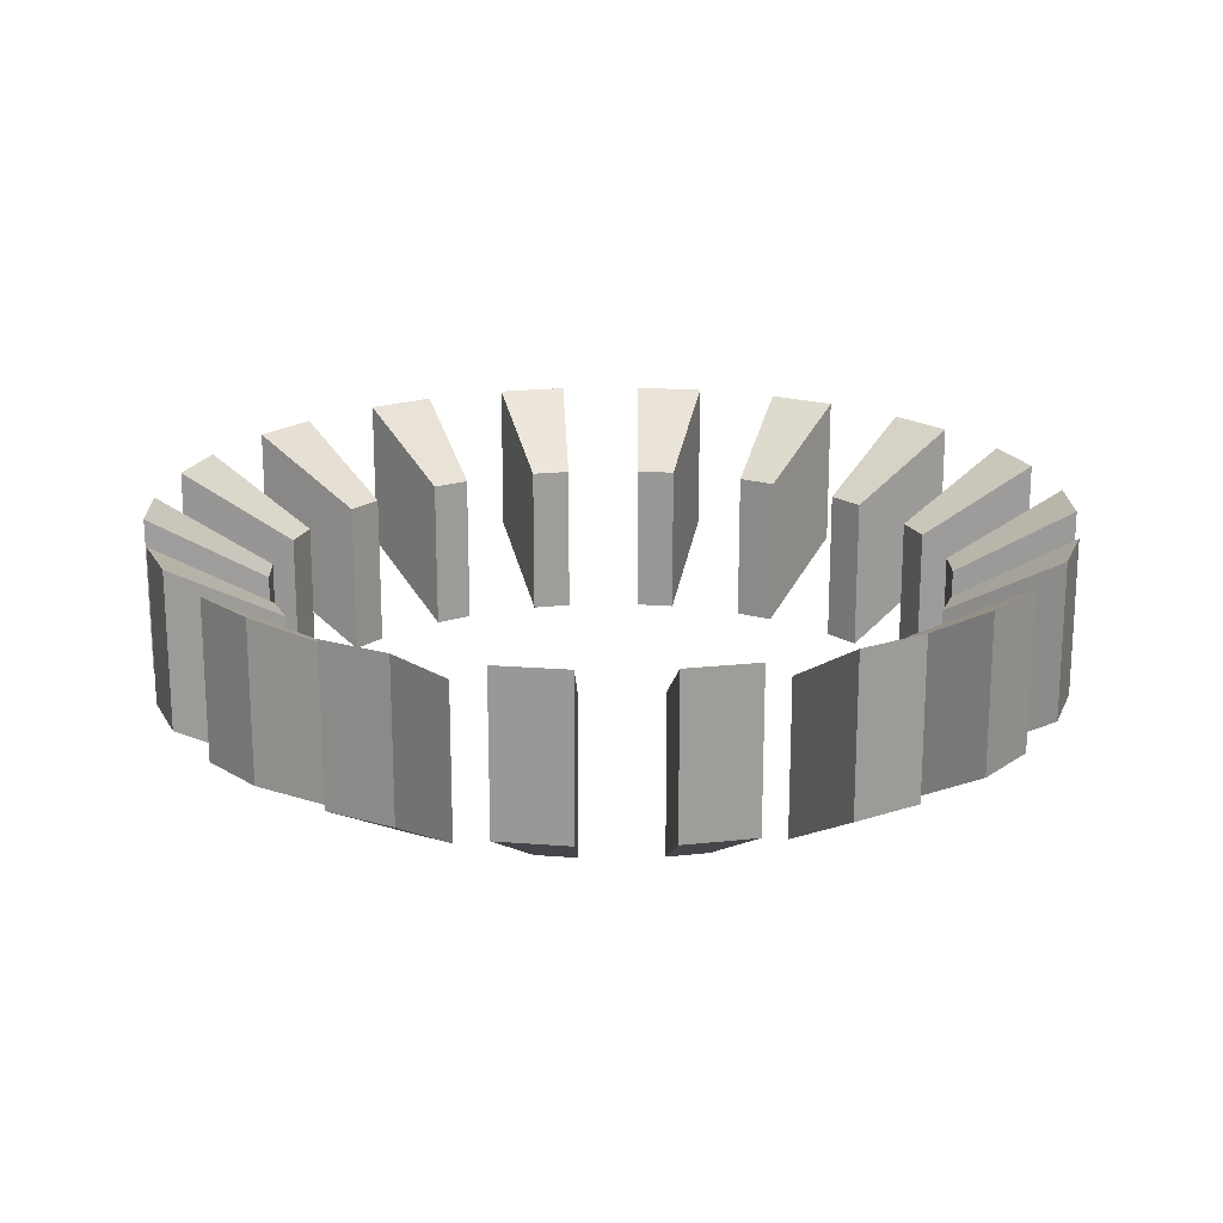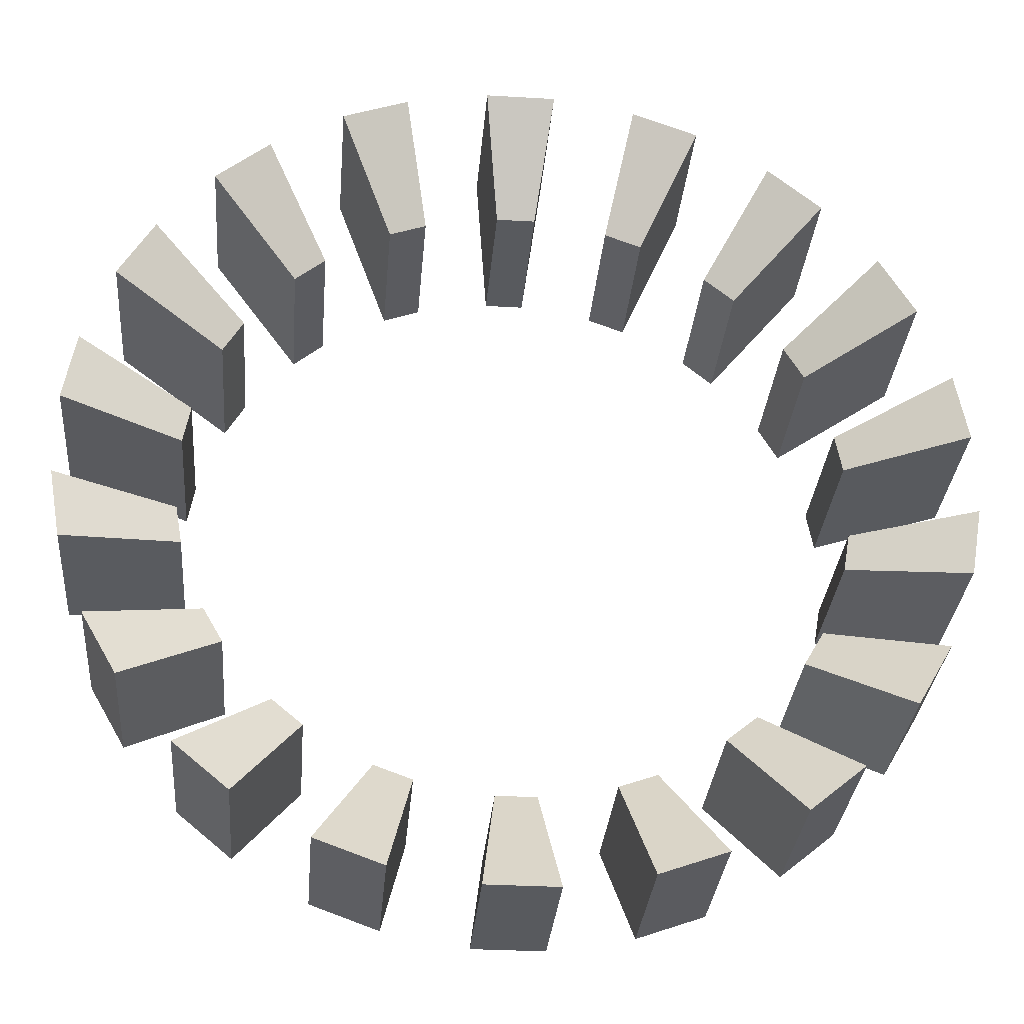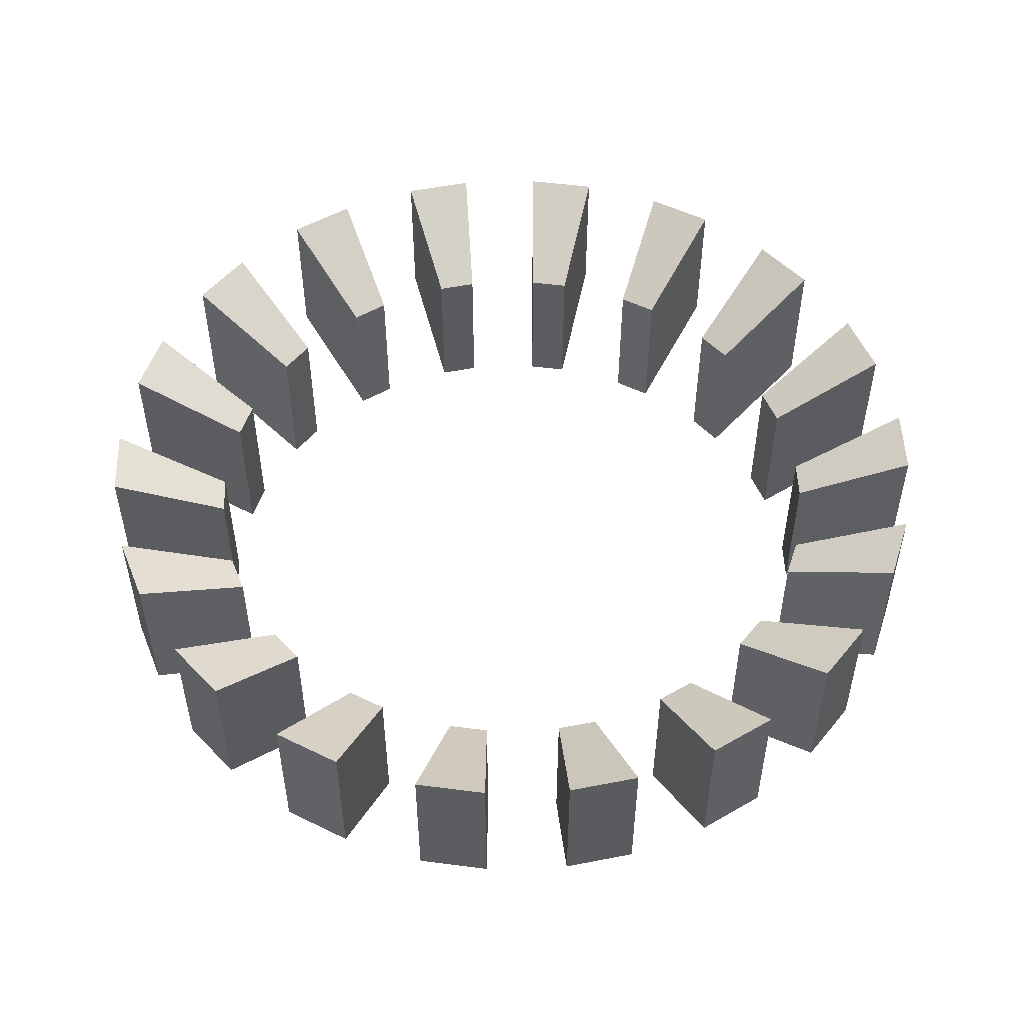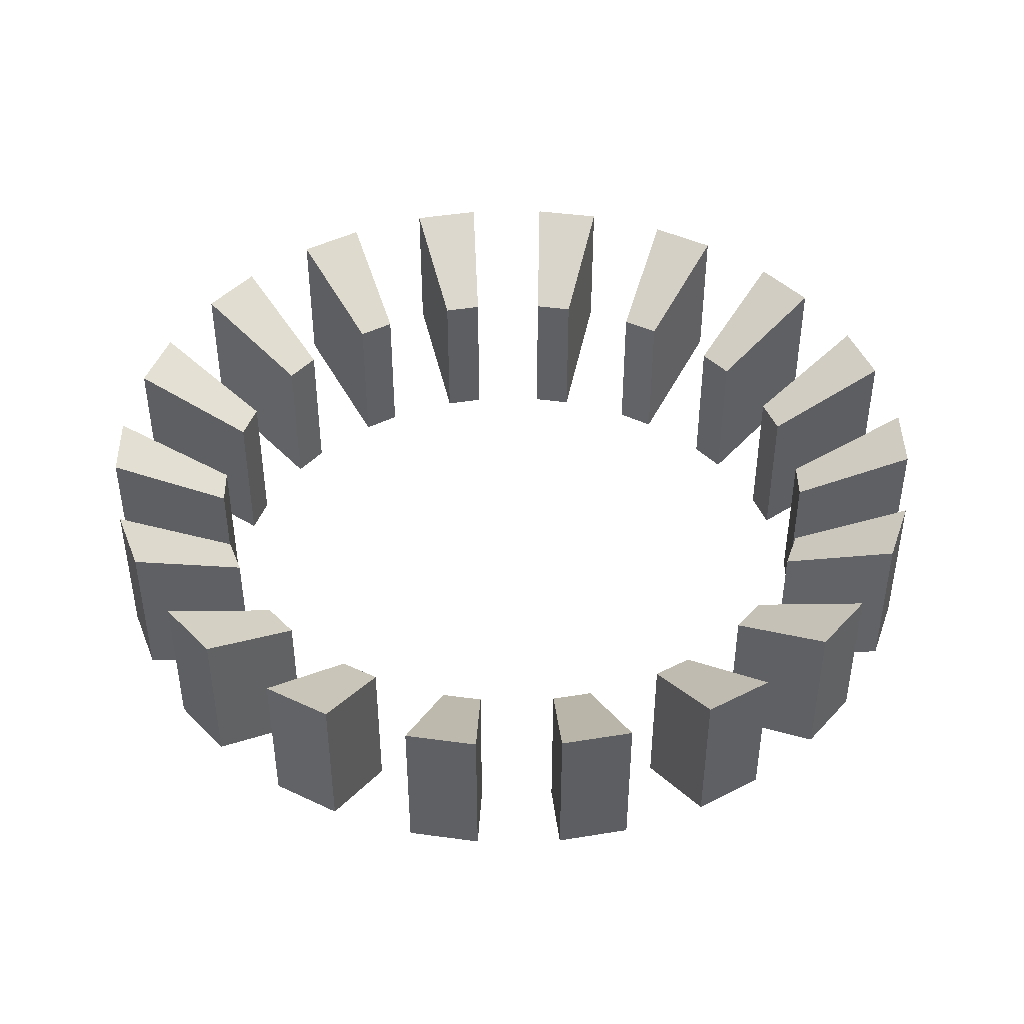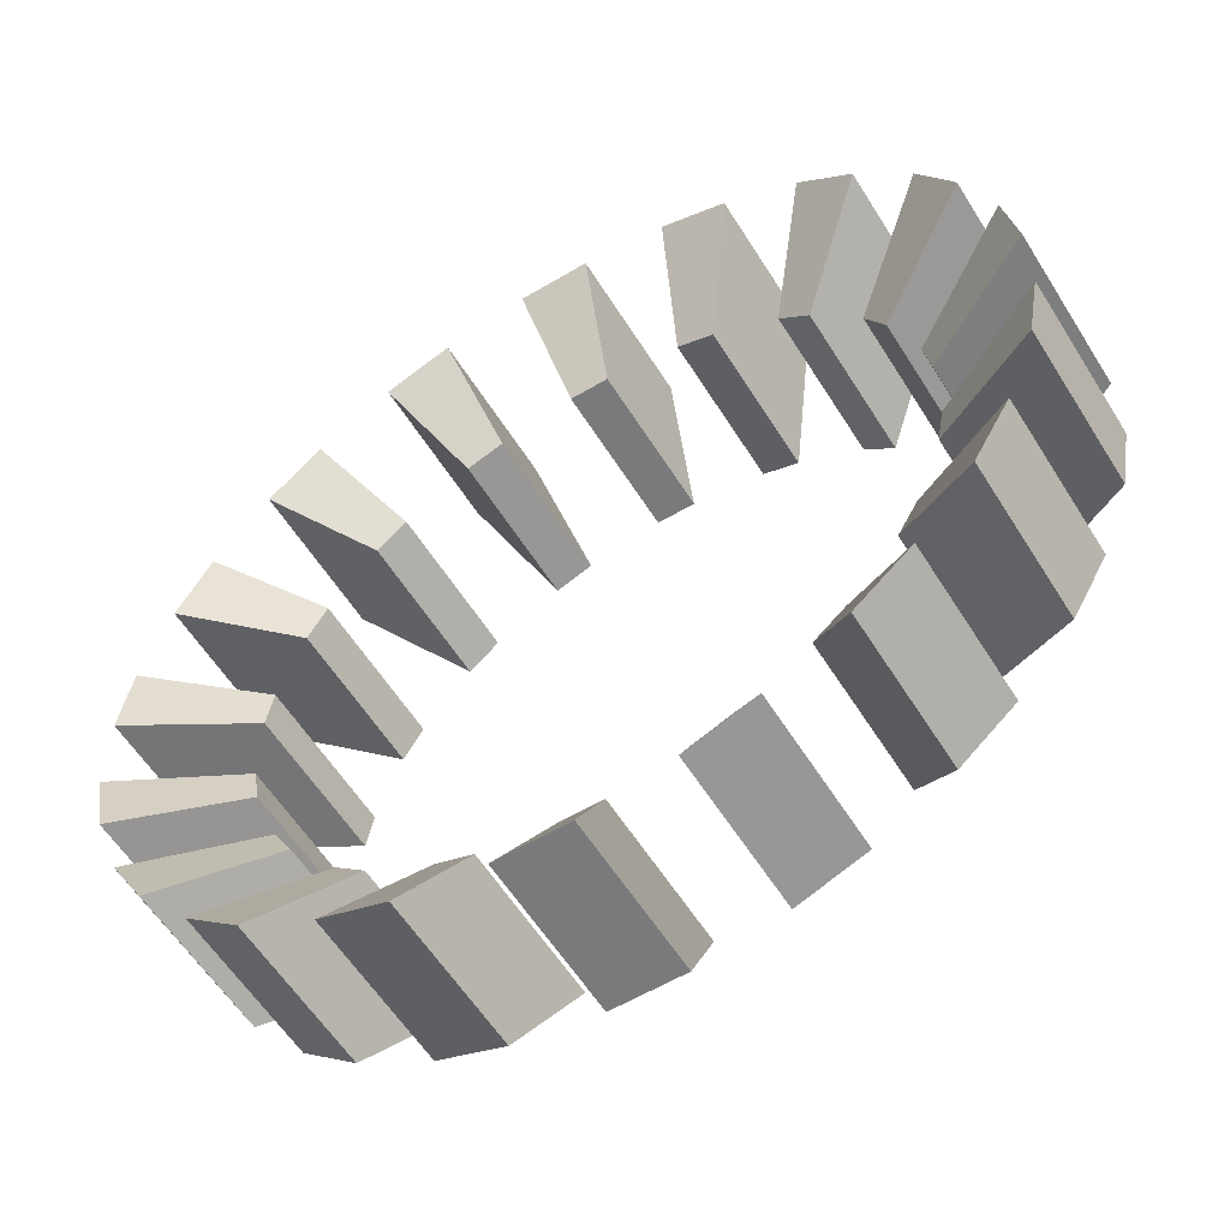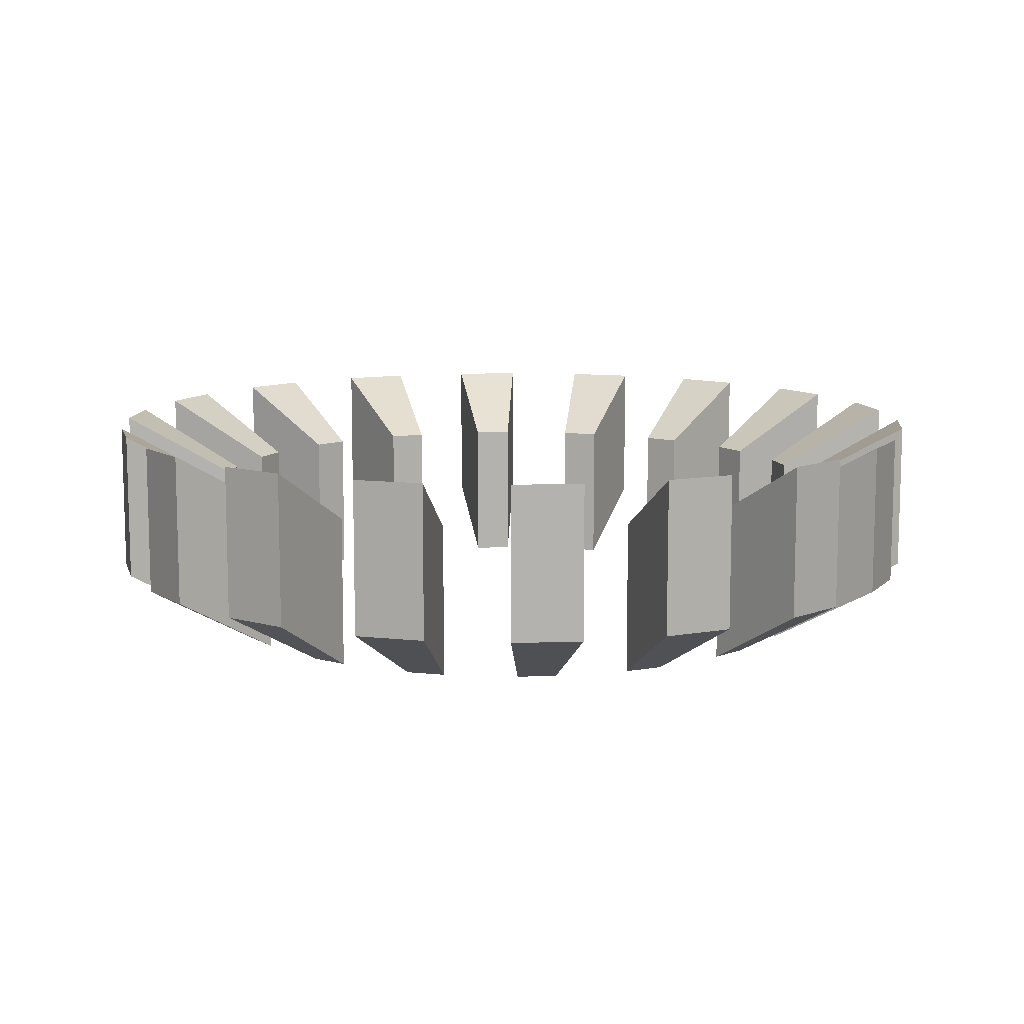
<metadata>
{"format":"obj","ext":"obj","renderer":"f3d","projection":"perspective","resolution":1024,"background":"white","views":[{"elev":19.7,"azim":-71.6,"up":"+Z"},{"elev":-31.0,"azim":-4.8,"up":"+Y"},{"elev":51.6,"azim":-32.0,"up":"+Z"},{"elev":43.8,"azim":-150.9,"up":"+Z"},{"elev":-58.0,"azim":31.7,"up":"+Y"},{"elev":10.6,"azim":-84.4,"up":"+Z"}]}
</metadata>
<code>
o Drone_Turbine_Cube.026
v 0.0414 0.05578 -0.003324
v 0.05422 0.07615 0.01019
v 0.0414 0.05578 -0.03586
v 0.05422 0.07615 -0.02234
v 0.04774 0.05046 -0.003324
v 0.06557 0.06662 0.01019
v 0.04774 0.05046 -0.03586
v 0.06557 0.06662 -0.02234
v -0.00414 0.06934 -0.003324
v -0.007408 0.09319 0.01019
v -0.00414 0.06934 -0.03586
v -0.007408 0.09319 -0.02234
v 0.004139 0.06934 -0.003324
v 0.007408 0.09319 0.01019
v 0.004139 0.06934 -0.03586
v 0.007408 0.09319 -0.02234
v 0.01983 0.06657 -0.003324
v 0.02491 0.0901 0.01019
v 0.01983 0.06657 -0.03586
v 0.02491 0.0901 -0.02234
v 0.02761 0.06374 -0.003324
v 0.03883 0.08503 0.01019
v 0.02761 0.06374 -0.03586
v 0.03883 0.08503 -0.02234
v 0.069 -0.007964 -0.003324
v 0.09306 -0.008886 0.01019
v 0.069 -0.007964 -0.03586
v 0.09306 -0.008886 -0.02234
v 0.06757 -0.01612 -0.003324
v 0.09048 -0.02348 0.01019
v 0.06757 -0.01612 -0.03586
v 0.09048 -0.02348 -0.02234
v 0.05798 0.03825 -0.003324
v 0.077 0.05301 0.01019
v 0.05798 0.03825 -0.03586
v 0.077 0.05301 -0.02234
v 0.06212 0.03109 -0.003324
v 0.0844 0.04018 0.01019
v 0.06212 0.03109 -0.03586
v 0.0844 0.04018 -0.02234
v 0.06757 0.01612 -0.003324
v 0.09048 0.02348 0.01019
v 0.06757 0.01612 -0.03586
v 0.09048 0.02348 -0.02234
v 0.069 0.007964 -0.003324
v 0.09306 0.008886 0.01019
v 0.069 0.007964 -0.03586
v 0.09306 0.008886 -0.02234
v 0.02761 -0.06374 -0.003324
v 0.03883 -0.08503 0.01019
v 0.02761 -0.06374 -0.03586
v 0.03883 -0.08503 -0.02234
v 0.01983 -0.06657 -0.003324
v 0.02491 -0.0901 0.01019
v 0.01983 -0.06657 -0.03586
v 0.02491 -0.0901 -0.02234
v 0.06212 -0.03109 -0.003324
v 0.0844 -0.04018 0.01019
v 0.06212 -0.03109 -0.03586
v 0.0844 -0.04018 -0.02234
v 0.05798 -0.03825 -0.003324
v 0.077 -0.05301 0.01019
v 0.05798 -0.03825 -0.03586
v 0.077 -0.05301 -0.02234
v 0.04774 -0.05046 -0.003324
v 0.06557 -0.06662 0.01019
v 0.04774 -0.05046 -0.03586
v 0.06557 -0.06662 -0.02234
v 0.0414 -0.05578 -0.003324
v 0.05422 -0.07615 0.01019
v 0.0414 -0.05578 -0.03586
v 0.05422 -0.07615 -0.02234
v -0.0414 -0.05578 -0.003324
v -0.05422 -0.07615 0.01019
v -0.0414 -0.05578 -0.03586
v -0.05422 -0.07615 -0.02234
v -0.04774 -0.05046 -0.003324
v -0.06557 -0.06662 0.01019
v -0.04774 -0.05046 -0.03586
v -0.06557 -0.06662 -0.02234
v 0.004139 -0.06934 -0.003324
v 0.007408 -0.09319 0.01019
v 0.004139 -0.06934 -0.03586
v 0.007408 -0.09319 -0.02234
v -0.00414 -0.06934 -0.003324
v -0.007408 -0.09319 0.01019
v -0.00414 -0.06934 -0.03586
v -0.007408 -0.09319 -0.02234
v -0.01983 -0.06657 -0.003324
v -0.02491 -0.0901 0.01019
v -0.01983 -0.06657 -0.03586
v -0.02491 -0.0901 -0.02234
v -0.02761 -0.06374 -0.003324
v -0.03883 -0.08503 0.01019
v -0.02761 -0.06374 -0.03586
v -0.03883 -0.08503 -0.02234
v -0.069 0.007964 -0.003324
v -0.09306 0.008886 0.01019
v -0.069 0.007964 -0.03586
v -0.09306 0.008886 -0.02234
v -0.06757 0.01612 -0.003324
v -0.09048 0.02348 0.01019
v -0.06757 0.01612 -0.03586
v -0.09048 0.02348 -0.02234
v -0.05798 -0.03825 -0.003324
v -0.077 -0.05301 0.01019
v -0.05798 -0.03825 -0.03586
v -0.077 -0.05301 -0.02234
v -0.06212 -0.03109 -0.003324
v -0.0844 -0.04018 0.01019
v -0.06212 -0.03109 -0.03586
v -0.0844 -0.04018 -0.02234
v -0.06757 -0.01612 -0.003324
v -0.09048 -0.02348 0.01019
v -0.06757 -0.01612 -0.03586
v -0.09048 -0.02348 -0.02234
v -0.069 -0.007964 -0.003324
v -0.09306 -0.008886 0.01019
v -0.069 -0.007964 -0.03586
v -0.09306 -0.008886 -0.02234
v -0.02761 0.06374 -0.003324
v -0.03883 0.08503 0.01019
v -0.02761 0.06374 -0.03586
v -0.03883 0.08503 -0.02234
v -0.01983 0.06657 -0.003324
v -0.02491 0.0901 0.01019
v -0.01983 0.06657 -0.03586
v -0.02491 0.0901 -0.02234
v -0.06212 0.03109 -0.003324
v -0.0844 0.04018 0.01019
v -0.06212 0.03109 -0.03586
v -0.0844 0.04018 -0.02234
v -0.05798 0.03825 -0.003324
v -0.077 0.05301 0.01019
v -0.05798 0.03825 -0.03586
v -0.077 0.05301 -0.02234
v -0.04774 0.05046 -0.003324
v -0.06557 0.06662 0.01019
v -0.04774 0.05046 -0.03586
v -0.06557 0.06662 -0.02234
v -0.0414 0.05578 -0.003324
v -0.05422 0.07615 0.01019
v -0.0414 0.05578 -0.03586
v -0.05422 0.07615 -0.02234
f 1 4 3
f 3 8 7
f 8 5 7
f 6 1 5
f 7 1 3
f 4 6 8
f 9 12 11
f 11 16 15
f 16 13 15
f 14 9 13
f 15 9 11
f 12 14 16
f 17 20 19
f 19 24 23
f 24 21 23
f 22 17 21
f 19 21 17
f 20 22 24
f 25 28 27
f 28 31 27
f 32 29 31
f 29 26 25
f 31 25 27
f 28 30 32
f 33 36 35
f 36 39 35
f 40 37 39
f 37 34 33
f 39 33 35
f 36 38 40
f 41 44 43
f 43 48 47
f 48 45 47
f 46 41 45
f 47 41 43
f 44 46 48
f 49 52 51
f 52 55 51
f 56 53 55
f 53 50 49
f 55 49 51
f 52 54 56
f 57 60 59
f 60 63 59
f 64 61 63
f 61 58 57
f 63 57 59
f 60 62 64
f 65 68 67
f 67 72 71
f 72 69 71
f 70 65 69
f 71 65 67
f 68 70 72
f 73 76 75
f 75 80 79
f 80 77 79
f 78 73 77
f 79 73 75
f 76 78 80
f 81 84 83
f 84 87 83
f 88 85 87
f 86 81 85
f 87 81 83
f 84 86 88
f 89 92 91
f 91 96 95
f 96 93 95
f 94 89 93
f 95 89 91
f 92 94 96
f 97 100 99
f 100 103 99
f 104 101 103
f 101 98 97
f 103 97 99
f 100 102 104
f 105 108 107
f 108 111 107
f 112 109 111
f 109 106 105
f 111 105 107
f 108 110 112
f 113 116 115
f 115 120 119
f 120 117 119
f 118 113 117
f 119 113 115
f 116 118 120
f 121 124 123
f 124 127 123
f 128 125 127
f 125 122 121
f 127 121 123
f 124 126 128
f 129 132 131
f 131 136 135
f 136 133 135
f 134 129 133
f 135 129 131
f 132 134 136
f 137 140 139
f 139 144 143
f 144 141 143
f 142 137 141
f 143 137 139
f 140 142 144
f 1 2 4
f 3 4 8
f 8 6 5
f 6 2 1
f 7 5 1
f 4 2 6
f 9 10 12
f 11 12 16
f 16 14 13
f 14 10 9
f 15 13 9
f 12 10 14
f 17 18 20
f 19 20 24
f 24 22 21
f 22 18 17
f 19 23 21
f 20 18 22
f 25 26 28
f 28 32 31
f 32 30 29
f 29 30 26
f 31 29 25
f 28 26 30
f 33 34 36
f 36 40 39
f 40 38 37
f 37 38 34
f 39 37 33
f 36 34 38
f 41 42 44
f 43 44 48
f 48 46 45
f 46 42 41
f 47 45 41
f 44 42 46
f 49 50 52
f 52 56 55
f 56 54 53
f 53 54 50
f 55 53 49
f 52 50 54
f 57 58 60
f 60 64 63
f 64 62 61
f 61 62 58
f 63 61 57
f 60 58 62
f 65 66 68
f 67 68 72
f 72 70 69
f 70 66 65
f 71 69 65
f 68 66 70
f 73 74 76
f 75 76 80
f 80 78 77
f 78 74 73
f 79 77 73
f 76 74 78
f 81 82 84
f 84 88 87
f 88 86 85
f 86 82 81
f 87 85 81
f 84 82 86
f 89 90 92
f 91 92 96
f 96 94 93
f 94 90 89
f 95 93 89
f 92 90 94
f 97 98 100
f 100 104 103
f 104 102 101
f 101 102 98
f 103 101 97
f 100 98 102
f 105 106 108
f 108 112 111
f 112 110 109
f 109 110 106
f 111 109 105
f 108 106 110
f 113 114 116
f 115 116 120
f 120 118 117
f 118 114 113
f 119 117 113
f 116 114 118
f 121 122 124
f 124 128 127
f 128 126 125
f 125 126 122
f 127 125 121
f 124 122 126
f 129 130 132
f 131 132 136
f 136 134 133
f 134 130 129
f 135 133 129
f 132 130 134
f 137 138 140
f 139 140 144
f 144 142 141
f 142 138 137
f 143 141 137
f 140 138 142

</code>
